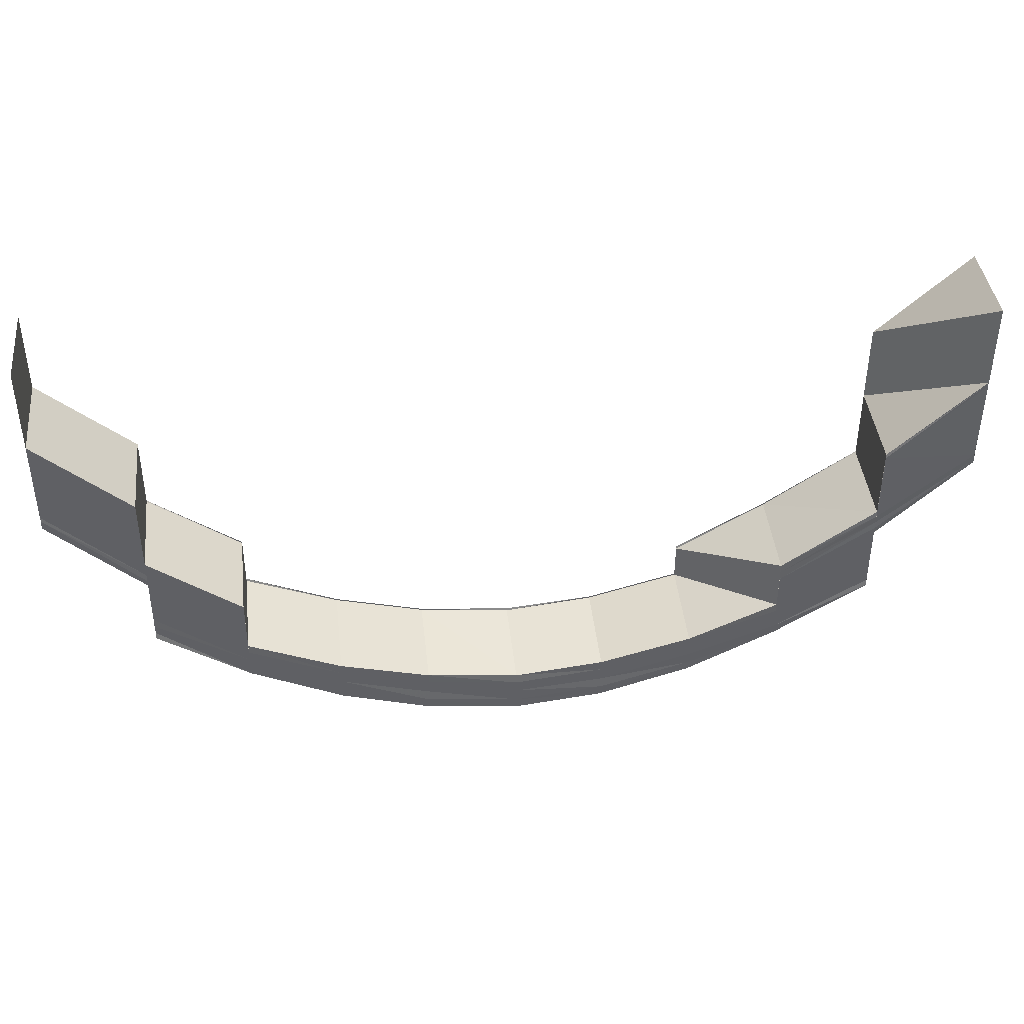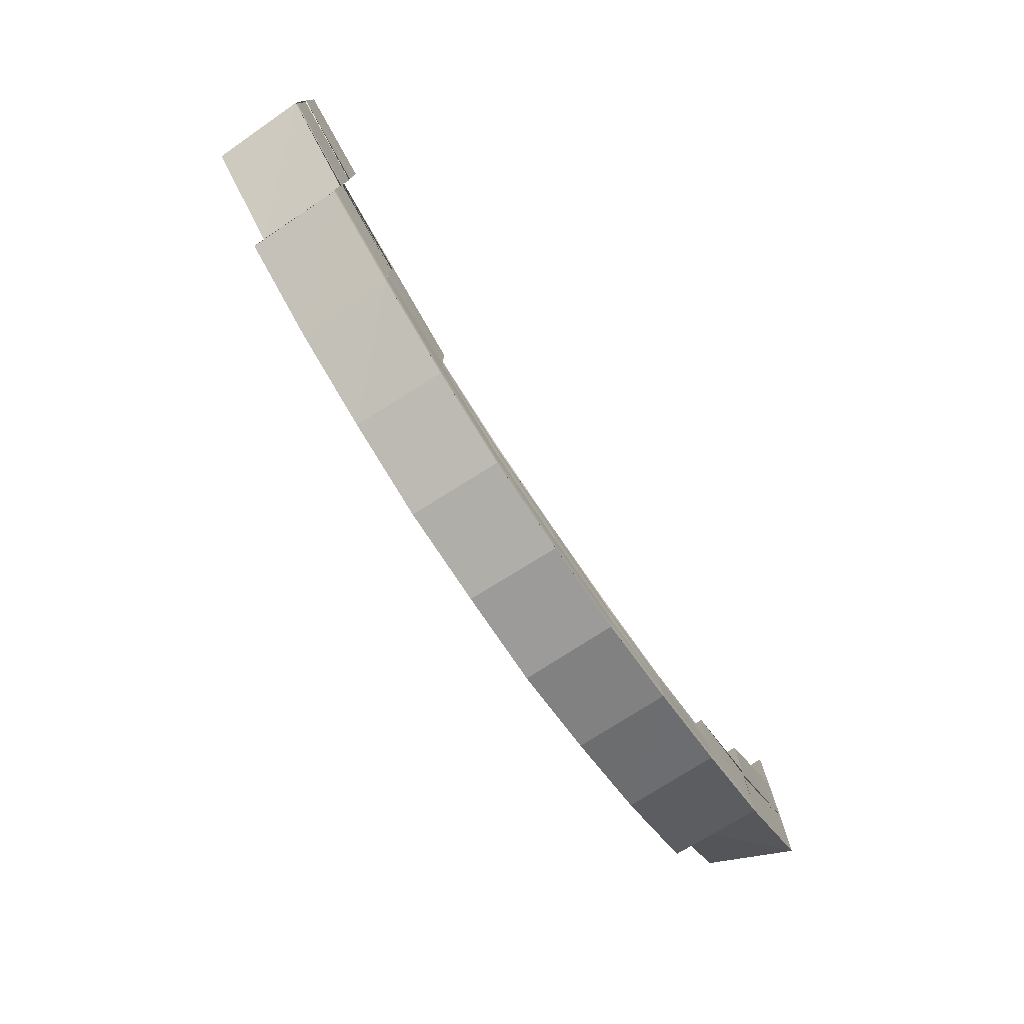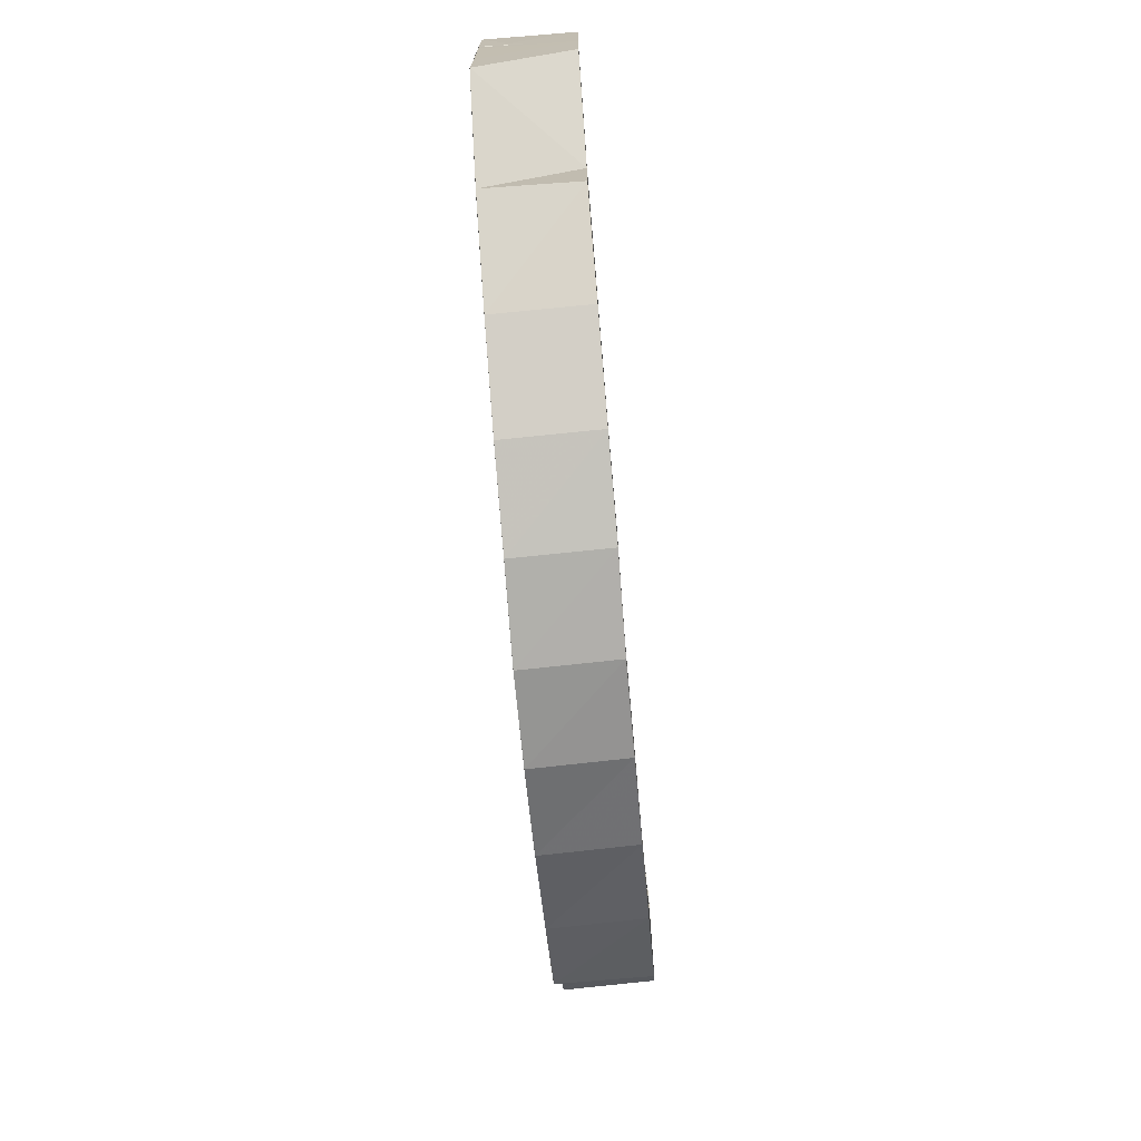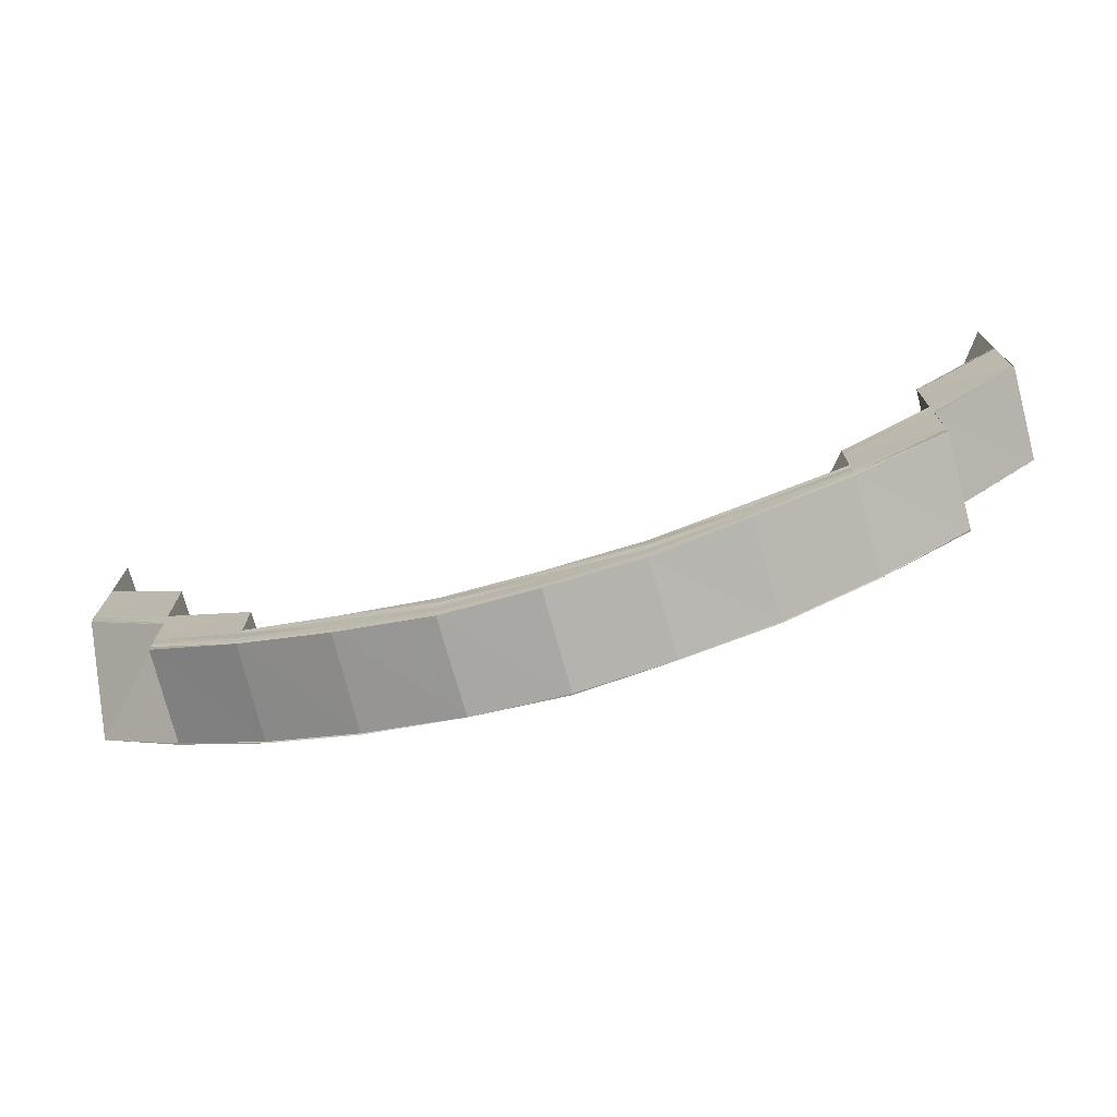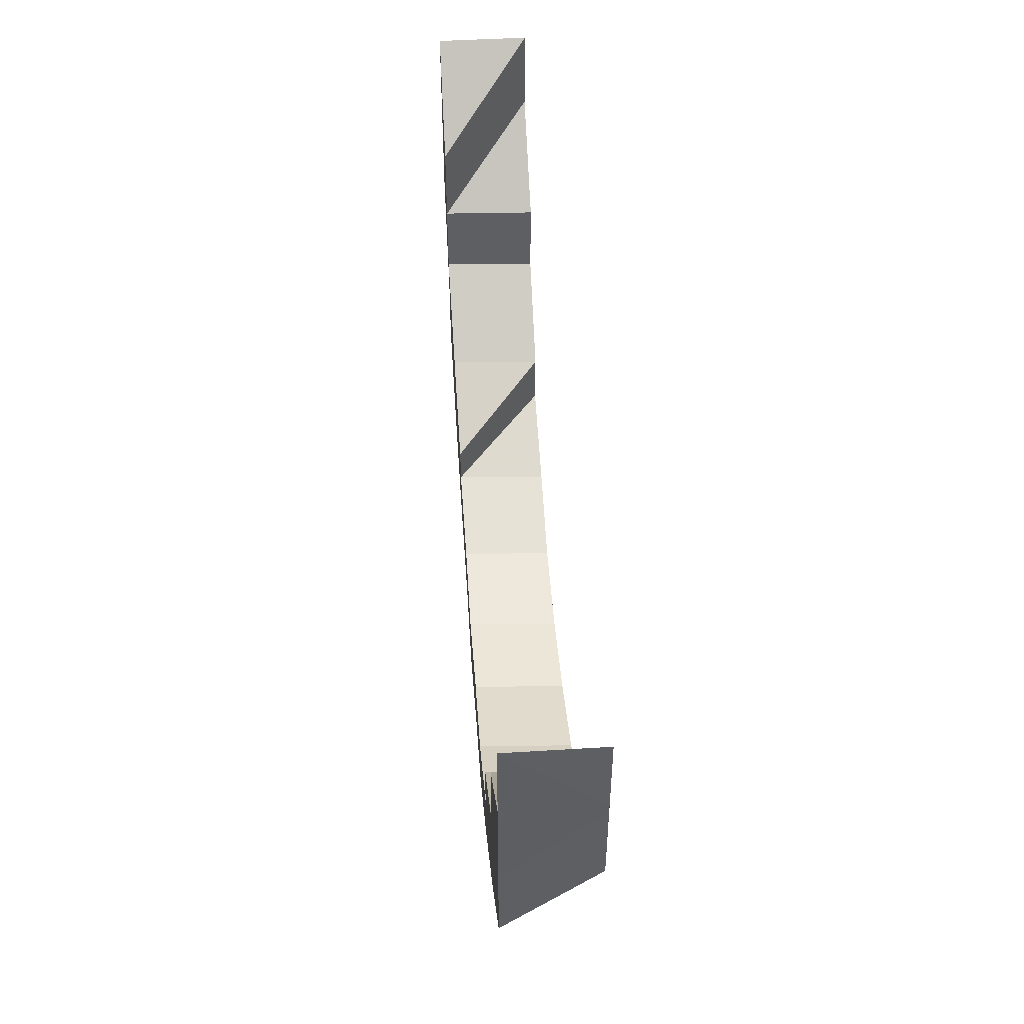
<metadata>
{"format":"obj","ext":"obj","renderer":"f3d","projection":"perspective","resolution":1024,"background":"white","views":[{"elev":40.9,"azim":173.7,"up":"+Z"},{"elev":-77.1,"azim":-56.2,"up":"+Z"},{"elev":-71.6,"azim":94.9,"up":"+Z"},{"elev":-73.7,"azim":-164.1,"up":"+Z"},{"elev":49.1,"azim":85.9,"up":"+Z"}]}
</metadata>
<code>
o 2404
v 2205 1861 8.206
v 2205 1861 8.206
v 2205 1861 8.215
v 2205 1861 8.197
v 2205 1861 8.206
v 2205 1861 8.196
v 2205 1861 8.206
v 2205 1861 8.196
v 2205 1861 8.187
v 2205 1861 8.206
v 2205 1861 8.215
v 2205 1861 8.197
v 2205 1861 8.197
v 2205 1861 8.206
v 2205 1861 8.186
v 2205 1861 8.195
v 2205 1861 8.186
v 2205 1861 8.195
v 2205 1861 8.185
v 2205 1861 8.195
v 2205 1861 8.185
v 2205 1861 8.185
v 2205 1861 8.194
v 2205 1861 8.195
v 2205 1861 8.194
v 2205 1861 8.178
v 2205 1861 8.177
v 2205 1861 8.186
v 2205 1861 8.178
v 2205 1861 8.171
v 2205 1861 8.185
v 2205 1861 8.195
v 2205 1861 8.185
v 2205 1861 8.185
v 2205 1861 8.194
v 2205 1861 8.195
v 2205 1861 8.166
v 2205 1861 8.171
v 2205 1861 8.163
v 2205 1861 8.166
v 2205 1861 8.162
v 2205 1861 8.163
v 2205 1861 8.163
v 2205 1861 8.162
v 2205 1861 8.166
v 2205 1861 8.163
v 2205 1861 8.171
v 2205 1861 8.166
v 2205 1861 8.178
v 2205 1861 8.171
v 2205 1861 8.162
v 2205 1861 8.163
v 2205 1861 8.163
v 2205 1861 8.166
v 2205 1861 8.171
v 2205 1861 8.164
v 2205 1861 8.165
v 2205 1861 8.167
v 2205 1861 8.165
v 2205 1861 8.166
v 2205 1861 8.171
v 2205 1861 8.163
v 2205 1861 8.165
v 2205 1861 8.162
v 2205 1861 8.163
v 2205 1861 8.162
v 2205 1861 8.166
v 2205 1861 8.165
v 2205 1861 8.17
v 2205 1861 8.165
v 2205 1861 8.162
v 2205 1861 8.161
v 2205 1861 8.162
v 2205 1861 8.161
v 2205 1861 8.162
v 2205 1861 8.163
v 2205 1861 8.162
v 2205 1861 8.161
v 2205 1861 8.162
v 2205 1861 8.177
v 2205 1861 8.171
v 2205 1861 8.17
v 2205 1861 8.177
v 2205 1861 8.17
v 2205 1861 8.163
v 2205 1861 8.166
v 2205 1861 8.165
v 2205 1861 8.162
v 2205 1861 8.165
v 2205 1861 8.185
v 2205 1861 8.178
v 2205 1861 8.177
v 2205 1861 8.177
v 2205 1861 8.185
v 2205 1861 8.177
v 2205 1861 8.195
v 2205 1861 8.186
v 2205 1861 8.185
v 2205 1861 8.195
v 2205 1861 8.195
v 2205 1861 8.186
v 2205 1861 8.195
v 2205 1861 8.187
v 2205 1861 8.196
v 2205 1861 8.188
v 2205 1861 8.196
v 2205 1861 8.189
v 2205 1861 8.197
v 2205 1861 8.206
v 2205 1861 8.206
v 2205 1861 8.197
v 2205 1861 8.206
v 2205 1861 8.206
v 2205 1861 8.197
v 2205 1861 8.215
v 2205 1861 8.206
v 2205 1861 8.215
v 2205 1861 8.215
v 2205 1861 8.205
v 2205 1861 8.205
v 2205 1861 8.215
v 2205 1861 8.195
v 2205 1861 8.195
v 2205 1861 8.185
v 2205 1861 8.186
v 2205 1861 8.177
v 2205 1861 8.195
v 2205 1861 8.186
v 2205 1861 8.196
v 2205 1861 8.187
v 2205 1861 8.196
v 2205 1861 8.188
v 2205 1861 8.197
v 2205 1861 8.197
v 2205 1861 8.206
v 2205 1861 8.197
v 2205 1861 8.206
v 2205 1861 8.197
v 2205 1861 8.197
v 2205 1861 8.206
v 2205 1861 8.197
v 2205 1861 8.189
v 2205 1861 8.189
v 2205 1861 8.189
v 2205 1861 8.182
v 2205 1861 8.215
v 2205 1861 8.206
v 2205 1861 8.215
v 2205 1861 8.205
v 2205 1861 8.215
v 2205 1861 8.205
v 2205 1861 8.215
v 2205 1861 8.195
v 2205 1861 8.195
v 2205 1861 8.195
v 2205 1861 8.186
v 2205 1861 8.195
v 2205 1861 8.186
v 2205 1861 8.186
v 2205 1861 8.195
v 2205 1861 8.187
v 2205 1861 8.196
v 2205 1861 8.18
v 2205 1861 8.179
v 2205 1861 8.181
v 2205 1861 8.173
v 2205 1861 8.188
v 2205 1861 8.182
v 2205 1861 8.189
v 2205 1861 8.182
v 2205 1861 8.196
v 2205 1861 8.205
v 2205 1861 8.206
v 2205 1861 8.197
v 2205 1861 8.206
v 2205 1861 8.197
v 2205 1861 8.189
v 2205 1861 8.189
v 2205 1861 8.189
v 2205 1861 8.182
v 2205 1861 8.189
v 2205 1861 8.189
v 2205 1861 8.182
v 2205 1861 8.189
v 2205 1861 8.176
v 2205 1861 8.182
v 2205 1861 8.182
v 2205 1861 8.177
v 2205 1861 8.182
v 2205 1861 8.176
v 2205 1861 8.176
v 2205 1861 8.172
v 2205 1861 8.171
v 2205 1861 8.176
v 2205 1861 8.169
v 2205 1861 8.169
v 2205 1861 8.168
v 2205 1861 8.168
v 2205 1861 8.169
v 2205 1861 8.169
v 2205 1861 8.172
v 2205 1861 8.171
v 2205 1861 8.176
v 2205 1861 8.176
v 2205 1861 8.182
v 2205 1861 8.176
v 2205 1861 8.182
v 2205 1861 8.182
v 2205 1861 8.189
v 2205 1861 8.182
v 2205 1861 8.182
v 2205 1861 8.189
v 2205 1861 8.182
v 2205 1861 8.182
v 2205 1861 8.181
v 2205 1861 8.189
v 2205 1861 8.182
v 2205 1861 8.189
v 2205 1861 8.189
v 2205 1861 8.182
v 2205 1861 8.182
v 2205 1861 8.176
v 2205 1861 8.175
v 2205 1861 8.18
v 2205 1861 8.176
v 2205 1861 8.172
v 2205 1861 8.177
v 2205 1861 8.176
v 2205 1861 8.172
v 2205 1861 8.172
v 2205 1861 8.173
v 2205 1861 8.179
v 2205 1861 8.171
v 2205 1861 8.169
v 2205 1861 8.172
v 2205 1861 8.172
v 2205 1861 8.17
v 2205 1861 8.169
v 2205 1861 8.17
v 2205 1861 8.169
v 2205 1861 8.168
v 2205 1861 8.17
v 2205 1861 8.169
v 2205 1861 8.169
v 2205 1861 8.168
v 2205 1861 8.169
v 2205 1861 8.167
v 2205 1861 8.168
v 2205 1861 8.169
v 2205 1861 8.169
v 2205 1861 8.168
v 2205 1861 8.17
v 2205 1861 8.169
v 2205 1861 8.169
v 2205 1861 8.172
v 2205 1861 8.17
v 2205 1861 8.169
v 2205 1861 8.172
v 2205 1861 8.172
v 2205 1861 8.166
v 2205 1861 8.166
v 2205 1861 8.172
v 2205 1861 8.177
v 2205 1861 8.178
v 2205 1861 8.171
v 2205 1861 8.185
v 2205 1861 8.185
v 2205 1861 8.177
v 2205 1861 8.177
v 2205 1861 8.177
v 2205 1861 8.177
v 2205 1861 8.17
v 2205 1861 8.171
v 2205 1861 8.171
v 2205 1861 8.166
v 2205 1861 8.17
v 2205 1861 8.171
v 2205 1861 8.165
v 2205 1861 8.166
v 2205 1861 8.166
v 2205 1861 8.163
v 2205 1861 8.165
v 2205 1861 8.166
v 2205 1861 8.162
v 2205 1861 8.163
v 2205 1861 8.163
v 2205 1861 8.162
v 2205 1861 8.162
v 2205 1861 8.163
v 2205 1861 8.161
v 2205 1861 8.162
v 2205 1861 8.162
v 2205 1861 8.163
v 2205 1861 8.161
v 2205 1861 8.162
v 2205 1861 8.162
v 2205 1861 8.163
v 2205 1861 8.163
v 2205 1861 8.166
v 2205 1861 8.162
v 2205 1861 8.163
v 2205 1861 8.165
v 2205 1861 8.166
v 2205 1861 8.166
v 2205 1861 8.171
v 2205 1861 8.165
v 2205 1861 8.166
v 2205 1861 8.17
v 2205 1861 8.171
v 2205 1861 8.171
v 2205 1861 8.177
v 2205 1861 8.17
v 2205 1861 8.171
v 2205 1861 8.177
v 2205 1861 8.177
v 2205 1861 8.172
v 2205 1861 8.167
v 2205 1861 8.171
v 2205 1861 8.178
v 2205 1861 8.166
v 2205 1861 8.169
v 2205 1861 8.17
v 2205 1861 8.175
v 2205 1861 8.171
v 2205 1861 8.176
v 2205 1861 8.171
v 2205 1861 8.169
v 2205 1861 8.172
v 2205 1861 8.169
v 2205 1861 8.172
v 2205 1861 8.172
v 2205 1861 8.17
v 2205 1861 8.172
v 2205 1861 8.168
v 2205 1861 8.169
v 2205 1861 8.167
v 2205 1861 8.168
v 2205 1861 8.169
v 2205 1861 8.17
v 2205 1861 8.169
v 2205 1861 8.17
v 2205 1861 8.166
v 2205 1861 8.169
v 2205 1861 8.168
v 2205 1861 8.166
v 2205 1861 8.169
v 2205 1861 8.168
v 2205 1861 8.169
v 2205 1861 8.17
v 2205 1861 8.169
v 2205 1861 8.165
v 2205 1861 8.172
v 2205 1861 8.169
v 2205 1861 8.169
v 2205 1861 8.17
v 2205 1861 8.172
v 2205 1861 8.17
v 2205 1861 8.163
v 2205 1861 8.176
v 2205 1861 8.171
v 2205 1861 8.172
v 2205 1861 8.172
v 2205 1861 8.177
v 2205 1861 8.172
v 2205 1861 8.164
v 2205 1861 8.162
v 2205 1861 8.165
v 2205 1861 8.163
v 2205 1861 8.165
v 2205 1861 8.166
v 2205 1861 8.167
v 2205 1861 8.171
v 2205 1861 8.17
v 2205 1861 8.176
v 2205 1861 8.169
v 2205 1861 8.175
v 2205 1861 8.167
v 2205 1861 8.173
v 2205 1861 8.181
v 2205 1861 8.182
v 2205 1861 8.189
v 2205 1861 8.18
v 2205 1861 8.166
v 2205 1861 8.172
v 2205 1861 8.171
v 2205 1861 8.179
v 2205 1861 8.178
v 2205 1861 8.179
v 2205 1861 8.18
v 2205 1861 8.188
v 2205 1861 8.181
v 2205 1861 8.189
v 2205 1861 8.182
v 2205 1861 8.172
v 2205 1861 8.182
v 2205 1861 8.189
v 2205 1861 8.182
v 2205 1861 8.182
v 2205 1861 8.189
v 2205 1861 8.189
v 2205 1861 8.177
v 2205 1861 8.176
v 2205 1861 8.182
v 2205 1861 8.182
v 2205 1861 8.176
v 2205 1861 8.176
v 2205 1861 8.171
v 2205 1861 8.178
v 2205 1861 8.177
v 2205 1861 8.171
v 2205 1861 8.177
v 2205 1861 8.177
v 2205 1861 8.17
v 2205 1861 8.177
v 2205 1861 8.166
v 2205 1861 8.171
v 2205 1861 8.17
v 2205 1861 8.165
v 2205 1861 8.17
v 2205 1861 8.166
v 2205 1861 8.167
v 2205 1861 8.173
v 2205 1861 8.169
v 2205 1861 8.175
v 2205 1861 8.165
v 2205 1861 8.166
v 2205 1861 8.17
v 2205 1861 8.167
v 2205 1861 8.171
v 2205 1861 8.182
v 2205 1861 8.182
v 2205 1861 8.189
f 1 2 3
f 1 4 5
f 6 4 1
f 7 6 1
f 8 6 7
f 8 9 6
f 5 10 11
f 5 12 10
f 12 13 14
f 15 9 8
f 16 15 8
f 17 15 16
f 18 17 16
f 19 17 18
f 20 21 18
f 21 22 23
f 24 21 25
f 26 27 19
f 28 26 19
f 29 30 27
f 28 31 32
f 33 34 32
f 35 33 36
f 30 37 38
f 37 39 40
f 39 41 42
f 41 43 44
f 43 45 46
f 45 47 48
f 47 49 50
f 44 51 52
f 46 53 51
f 48 54 53
f 50 55 54
f 51 53 56
f 53 54 57
f 53 57 56
f 54 58 57
f 54 55 58
f 56 57 59
f 60 61 54
f 62 60 53
f 60 63 64
f 65 60 66
f 67 61 68
f 61 69 70
f 71 62 72
f 62 73 74
f 75 62 51
f 76 75 77
f 75 78 79
f 61 80 55
f 81 80 82
f 80 83 84
f 85 75 52
f 86 85 87
f 85 88 89
f 80 90 91
f 92 90 93
f 90 94 95
f 90 96 97
f 98 97 91
f 99 100 97
f 97 100 101
f 100 102 101
f 101 102 103
f 102 104 103
f 103 104 105
f 104 106 105
f 105 106 107
f 106 108 107
f 106 109 108
f 109 110 108
f 108 110 111
f 110 112 111
f 112 113 114
f 112 115 116
f 117 118 116
f 118 117 119
f 120 121 119
f 120 119 99
f 122 120 99
f 122 123 124
f 125 122 98
f 125 124 126
f 127 122 125
f 128 127 125
f 129 127 128
f 130 129 128
f 131 129 130
f 132 131 130
f 133 131 132
f 134 135 131
f 136 137 133
f 138 137 139
f 139 140 141
f 111 133 142
f 143 111 142
f 143 144 145
f 146 147 148
f 148 149 150
f 149 151 152
f 149 153 151
f 153 154 151
f 155 156 154
f 157 158 153
f 158 159 160
f 161 158 157
f 162 161 157
f 161 163 158
f 163 164 158
f 165 163 161
f 163 166 164
f 167 165 161
f 167 161 162
f 168 165 167
f 169 170 167
f 171 167 162
f 171 162 172
f 173 171 172
f 174 171 173
f 175 176 173
f 12 177 174
f 177 178 174
f 179 180 178
f 181 180 182
f 180 183 184
f 180 185 168
f 186 185 187
f 185 188 189
f 190 191 168
f 190 192 191
f 192 193 194
f 195 196 193
f 197 198 196
f 199 200 198
f 201 202 200
f 203 204 202
f 203 205 206
f 205 207 206
f 208 209 207
f 210 209 211
f 209 212 213
f 214 107 205
f 105 107 214
f 215 105 214
f 107 216 217
f 218 219 217
f 220 218 221
f 215 214 222
f 223 215 222
f 224 215 223
f 222 225 226
f 227 228 226
f 229 227 230
f 231 224 223
f 232 224 231
f 223 222 233
f 233 222 201
f 233 226 234
f 235 236 234
f 237 235 238
f 239 223 233
f 231 223 239
f 239 233 240
f 240 233 199
f 240 234 241
f 242 243 241
f 244 242 245
f 246 231 239
f 247 239 240
f 246 239 247
f 247 240 248
f 248 240 197
f 248 241 249
f 250 251 249
f 252 250 253
f 254 249 255
f 256 257 255
f 258 256 259
f 254 248 195
f 260 248 254
f 260 247 248
f 261 247 260
f 261 246 247
f 58 246 261
f 57 58 261
f 57 261 59
f 59 261 260
f 58 262 246
f 262 231 246
f 262 232 231
f 55 262 58
f 91 232 262
f 55 91 262
f 263 91 55
f 264 125 263
f 264 126 265
f 266 267 126
f 268 266 269
f 270 271 265
f 272 270 273
f 274 265 275
f 276 277 275
f 278 276 279
f 280 275 281
f 282 283 281
f 284 282 285
f 286 281 287
f 288 289 287
f 290 288 291
f 292 287 293
f 294 295 293
f 296 294 297
f 298 293 299
f 300 301 299
f 302 300 303
f 304 299 305
f 306 307 305
f 308 306 309
f 310 305 311
f 312 313 311
f 314 312 315
f 316 317 310
f 164 316 26
f 166 316 164
f 316 318 319
f 317 320 318
f 166 321 316
f 321 317 316
f 322 321 166
f 323 322 166
f 324 322 323
f 325 326 323
f 326 327 322
f 328 329 324
f 330 329 331
f 329 332 333
f 329 334 335
f 335 336 322
f 322 336 321
f 327 337 336
f 338 334 339
f 334 340 341
f 336 342 321
f 334 343 344
f 344 345 336
f 336 345 342
f 337 346 345
f 321 342 317
f 347 343 348
f 343 349 350
f 342 351 317
f 317 351 304
f 343 352 353
f 354 352 355
f 352 356 357
f 351 358 320
f 352 359 360
f 361 359 362
f 359 363 364
f 365 366 358
f 351 365 298
f 367 368 366
f 365 367 292
f 369 365 351
f 342 369 351
f 345 369 342
f 369 370 365
f 370 367 365
f 345 371 369
f 371 370 369
f 353 371 345
f 346 372 371
f 371 373 370
f 372 374 373
f 360 373 371
f 373 375 370
f 370 375 367
f 373 376 375
f 206 376 373
f 375 377 367
f 367 377 286
f 376 378 375
f 375 378 377
f 376 379 378
f 207 379 376
f 380 381 379
f 379 382 378
f 377 383 368
f 378 382 384
f 378 384 377
f 377 384 280
f 384 385 383
f 382 386 384
f 386 387 385
f 384 386 274
f 388 389 9
f 9 389 390
f 389 391 390
f 390 391 392
f 391 393 392
f 392 393 177
f 388 394 389
f 393 395 396
f 397 398 396
f 399 397 400
f 401 402 395
f 403 401 404
f 405 406 395
f 407 394 388
f 408 407 388
f 38 407 408
f 409 410 408
f 411 410 412
f 410 413 414
f 410 415 407
f 416 415 417
f 415 418 419
f 415 85 420
f 40 420 407
f 407 420 394
f 420 421 394
f 394 421 422
f 420 52 421
f 42 52 420
f 421 423 422
f 422 423 424
f 52 425 421
f 421 425 423
f 52 51 425
f 51 56 425
f 425 56 426
f 425 426 423
f 56 59 426
f 423 427 424
f 423 426 427
f 424 427 405
f 426 59 428
f 426 428 427
f 59 260 428
f 428 260 254
f 427 428 429
f 427 429 405
f 428 254 429
f 405 429 190
f 429 254 192
f 430 431 432

</code>
